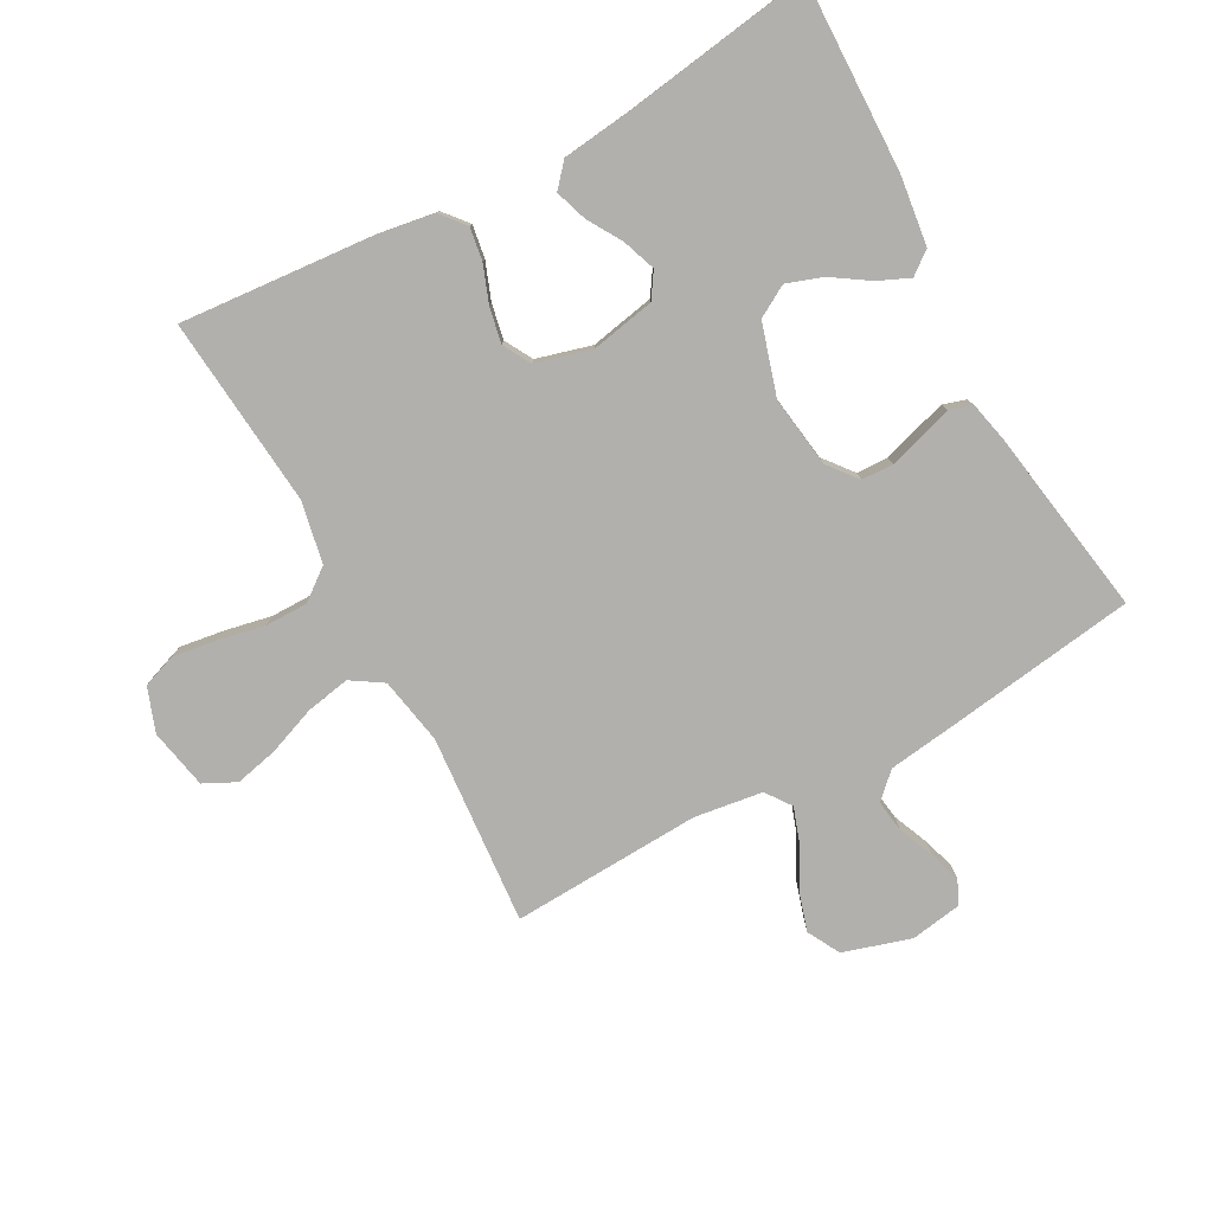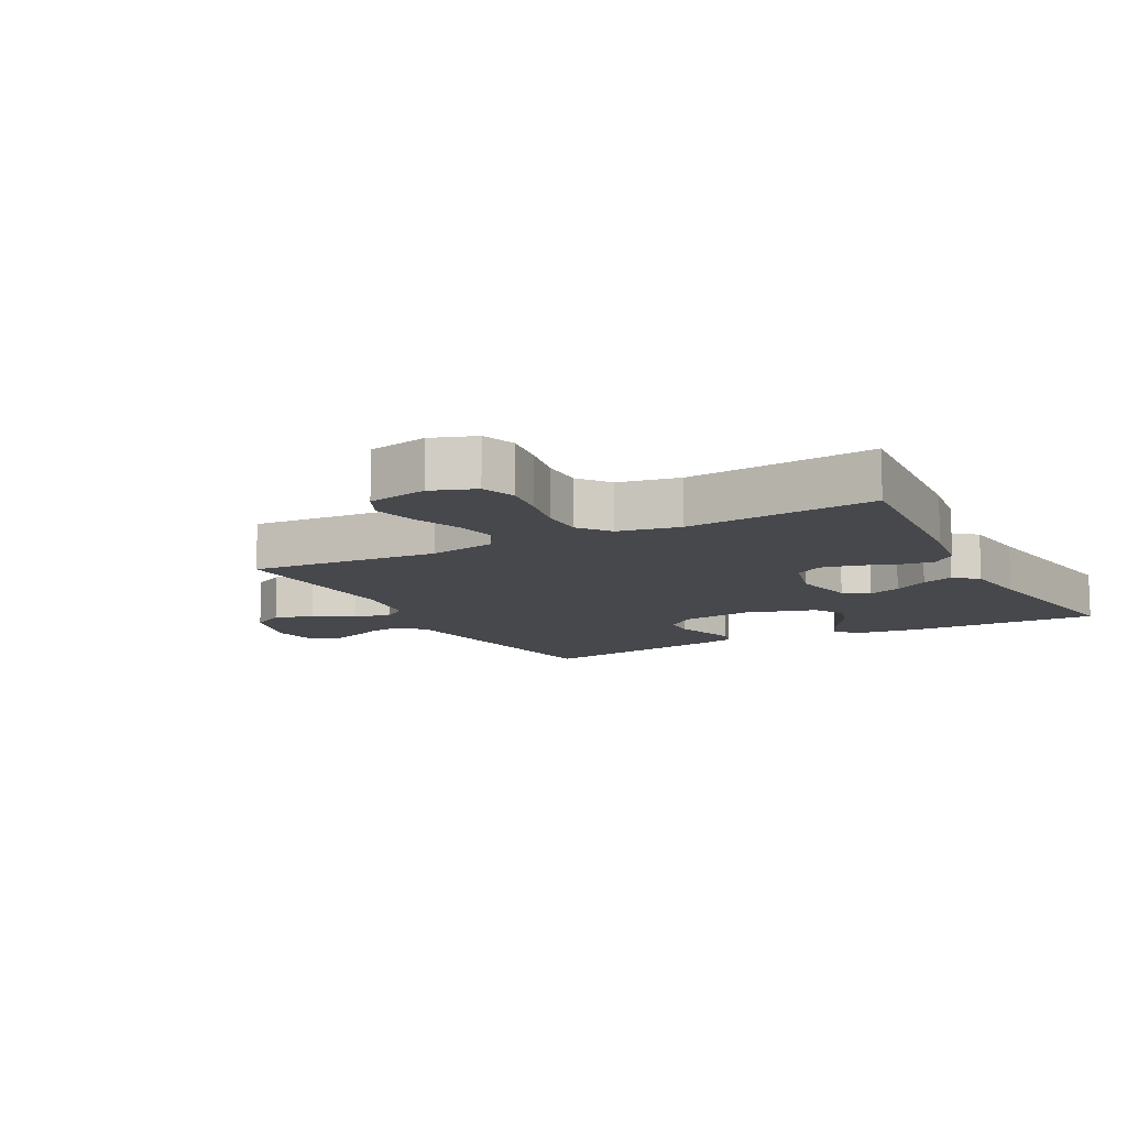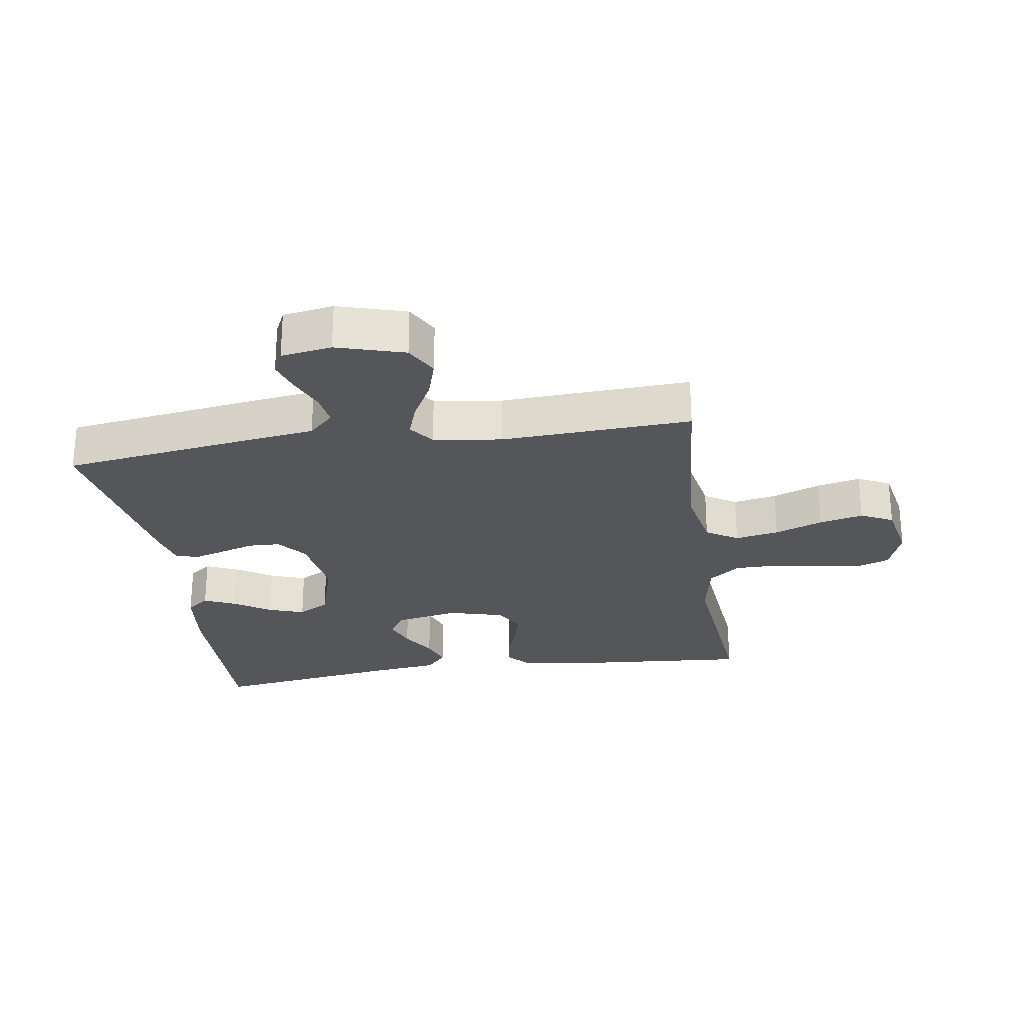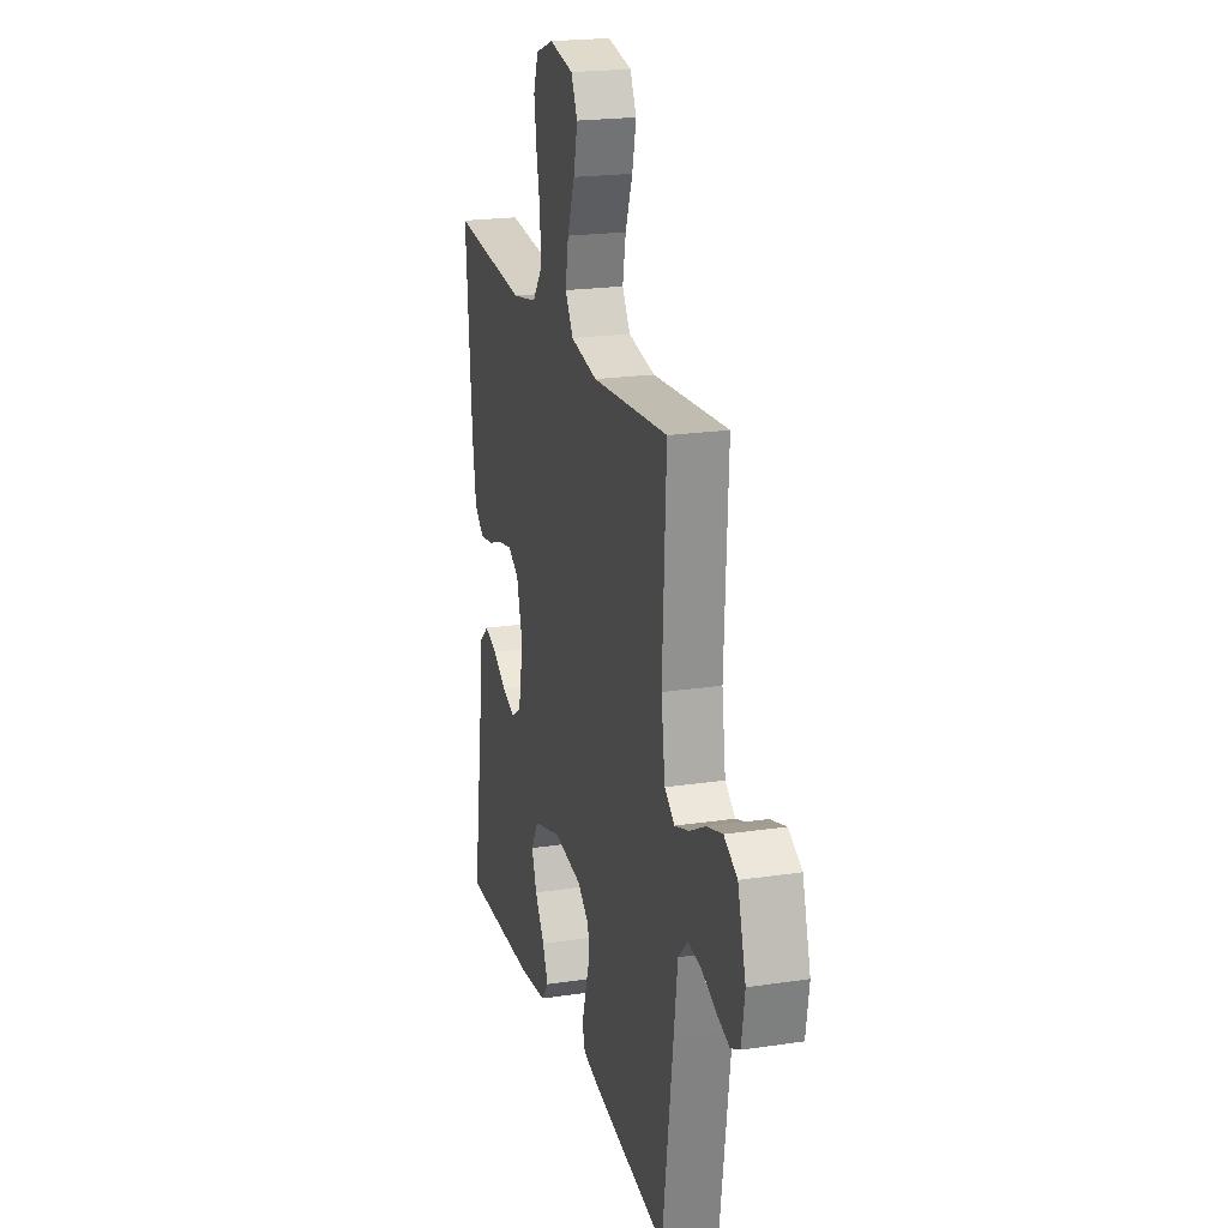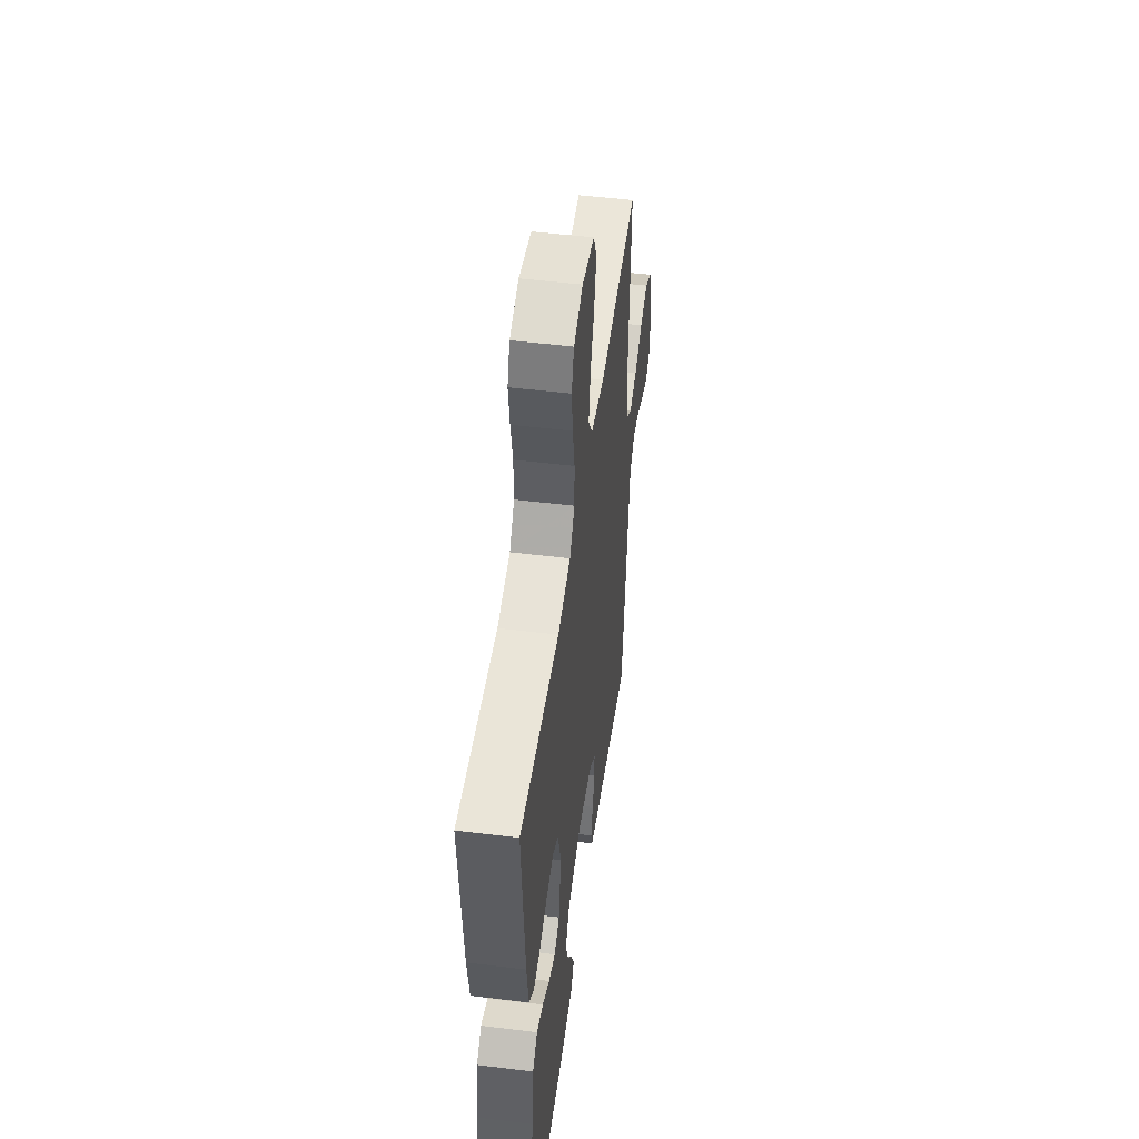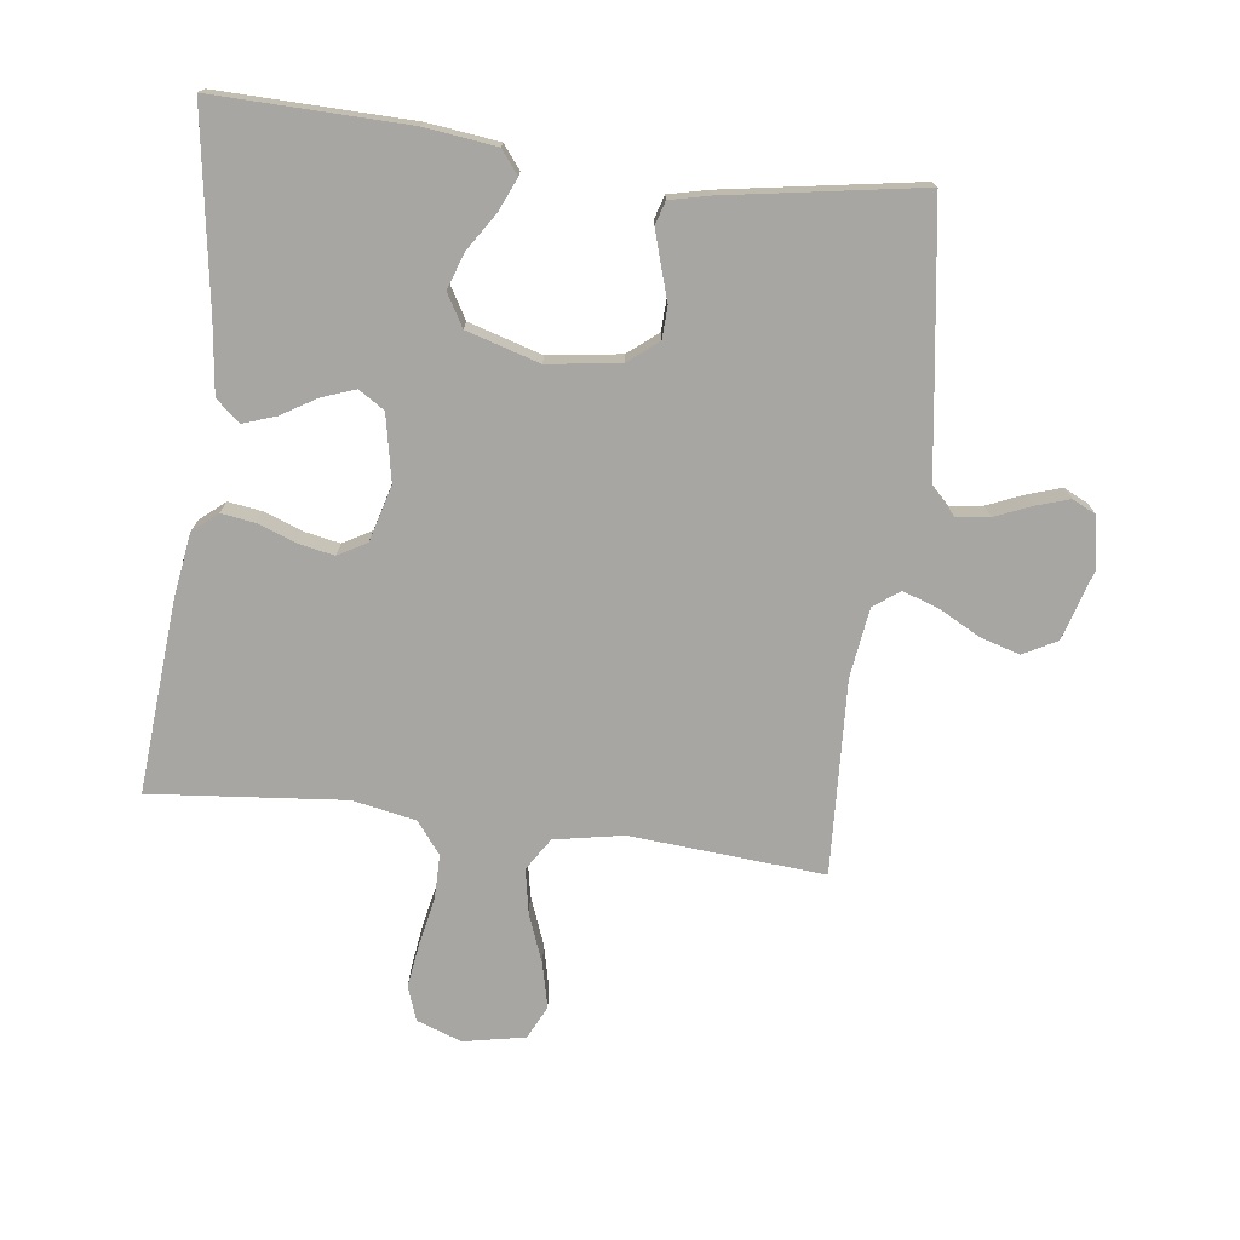
<metadata>
{"format":"obj","ext":"obj","renderer":"f3d","projection":"perspective","resolution":1024,"background":"white","views":[{"elev":-78.8,"azim":118.5,"up":"+Y"},{"elev":-11.2,"azim":28.1,"up":"+Y"},{"elev":-25.9,"azim":-81.3,"up":"+Y"},{"elev":21.0,"azim":-105.0,"up":"+Z"},{"elev":50.0,"azim":97.7,"up":"+Z"},{"elev":-74.0,"azim":172.8,"up":"+Y"}]}
</metadata>
<code>
v 0.5 0.07 0.5
v 0.476 0.07 0.2
v 0.461 0.07 0.103
v 0.423 0.07 0.071
v 0.371 0.07 0.079
v 0.312 0.07 0.101
v 0.256 0.07 0.112
v 0.212 0.07 0.087
v 0.188 0.07 0
v 0.208 0.07 -0.102
v 0.248 0.07 -0.128
v 0.3 0.07 -0.109
v 0.355 0.07 -0.076
v 0.405 0.07 -0.059
v 0.442 0.07 -0.091
v 0.455 0.07 -0.2
v 0.5 0.07 -0.5
v 0.2 0.07 -0.493
v 0.09 0.07 -0.479
v 0.062 0.07 -0.443
v 0.084 0.07 -0.393
v 0.122 0.07 -0.335
v 0.142 0.07 -0.278
v 0.113 0.07 -0.228
v 0 0.07 -0.194
v -0.112 0.07 -0.21
v -0.158 0.07 -0.247
v -0.16 0.07 -0.297
v -0.143 0.07 -0.351
v -0.128 0.07 -0.401
v -0.139 0.07 -0.437
v -0.2 0.07 -0.451
v -0.5 0.07 -0.5
v -0.543 0.07 -0.2
v -0.558 0.07 -0.09
v -0.596 0.07 -0.051
v -0.647 0.07 -0.058
v -0.704 0.07 -0.082
v -0.755 0.07 -0.098
v -0.792 0.07 -0.08
v -0.805 0.07 0
v -0.773 0.07 0.107
v -0.721 0.07 0.135
v -0.659 0.07 0.116
v -0.596 0.07 0.082
v -0.54 0.07 0.063
v -0.5 0.07 0.092
v -0.485 0.07 0.2
v -0.5 0.07 0.5
v -0.2 0.07 0.476
v -0.094 0.07 0.496
v -0.062 0.07 0.546
v -0.075 0.07 0.615
v -0.104 0.07 0.691
v -0.12 0.07 0.76
v -0.095 0.07 0.811
v 0 0.07 0.83
v 0.07 0.07 0.805
v 0.089 0.07 0.752
v 0.079 0.07 0.682
v 0.064 0.07 0.608
v 0.064 0.07 0.54
v 0.102 0.07 0.491
v 0.2 0.07 0.472
v 0.5 0 0.5
v 0.476 0 0.2
v 0.461 0 0.103
v 0.423 0 0.071
v 0.371 0 0.079
v 0.312 0 0.101
v 0.256 0 0.112
v 0.212 0 0.087
v 0.188 0 0
v 0.208 0 -0.102
v 0.248 0 -0.128
v 0.3 0 -0.109
v 0.355 0 -0.076
v 0.405 0 -0.059
v 0.442 0 -0.091
v 0.455 0 -0.2
v 0.5 0 -0.5
v 0.2 0 -0.493
v 0.09 0 -0.479
v 0.062 0 -0.443
v 0.084 0 -0.393
v 0.122 0 -0.335
v 0.142 0 -0.278
v 0.113 0 -0.228
v 0 0 -0.194
v -0.112 0 -0.21
v -0.158 0 -0.247
v -0.16 0 -0.297
v -0.143 0 -0.351
v -0.128 0 -0.401
v -0.139 0 -0.437
v -0.2 0 -0.451
v -0.5 0 -0.5
v -0.543 0 -0.2
v -0.558 0 -0.09
v -0.596 0 -0.051
v -0.647 0 -0.058
v -0.704 0 -0.082
v -0.755 0 -0.098
v -0.792 0 -0.08
v -0.805 0 0
v -0.773 0 0.107
v -0.721 0 0.135
v -0.659 0 0.116
v -0.596 0 0.082
v -0.54 0 0.063
v -0.5 0 0.092
v -0.485 0 0.2
v -0.5 0 0.5
v -0.2 0 0.476
v -0.094 0 0.496
v -0.062 0 0.546
v -0.075 0 0.615
v -0.104 0 0.691
v -0.12 0 0.76
v -0.095 0 0.811
v 0 0 0.83
v 0.07 0 0.805
v 0.089 0 0.752
v 0.079 0 0.682
v 0.064 0 0.608
v 0.064 0 0.54
v 0.102 0 0.491
v 0.2 0 0.472
f 58 59 60 61
f 56 57 58 61
f 56 61 62
f 53 54 55 56
f 52 53 56 62
f 51 52 62 63
f 48 49 50
f 47 48 50 51
f 42 43 44 45
f 42 45 46
f 41 42 46
f 40 41 46
f 37 38 39 40
f 37 40 46
f 36 37 46 47
f 32 33 34 35
f 28 29 30 31
f 28 31 32 35
f 19 20 21 22
f 19 22 23
f 16 17 18 19
f 16 19 23
f 15 16 23 24
f 12 13 14 15
f 11 12 15 24
f 3 4 5 6
f 3 6 7
f 64 1 2 3
f 64 3 7
f 63 64 7 8
f 51 63 8 9
f 47 51 9 10
f 27 28 35 36
f 26 27 36 47
f 25 26 47 10
f 10 11 24 25
f 125 124 123 122
f 125 122 121 120
f 126 125 120
f 120 119 118 117
f 126 120 117 116
f 127 126 116 115
f 114 113 112
f 115 114 112 111
f 109 108 107 106
f 110 109 106
f 110 106 105
f 110 105 104
f 104 103 102 101
f 110 104 101
f 111 110 101 100
f 99 98 97 96
f 95 94 93 92
f 99 96 95 92
f 86 85 84 83
f 87 86 83
f 83 82 81 80
f 87 83 80
f 88 87 80 79
f 79 78 77 76
f 88 79 76 75
f 70 69 68 67
f 71 70 67
f 67 66 65 128
f 71 67 128
f 72 71 128 127
f 73 72 127 115
f 74 73 115 111
f 100 99 92 91
f 111 100 91 90
f 74 111 90 89
f 89 88 75 74
f 1 65 66 2
f 2 66 67 3
f 3 67 68 4
f 4 68 69 5
f 5 69 70 6
f 6 70 71 7
f 7 71 72 8
f 8 72 73 9
f 9 73 74 10
f 10 74 75 11
f 11 75 76 12
f 12 76 77 13
f 13 77 78 14
f 14 78 79 15
f 15 79 80 16
f 16 80 81 17
f 17 81 82 18
f 18 82 83 19
f 19 83 84 20
f 20 84 85 21
f 21 85 86 22
f 22 86 87 23
f 23 87 88 24
f 24 88 89 25
f 25 89 90 26
f 26 90 91 27
f 27 91 92 28
f 28 92 93 29
f 29 93 94 30
f 30 94 95 31
f 31 95 96 32
f 32 96 97 33
f 33 97 98 34
f 34 98 99 35
f 35 99 100 36
f 36 100 101 37
f 37 101 102 38
f 38 102 103 39
f 39 103 104 40
f 40 104 105 41
f 41 105 106 42
f 42 106 107 43
f 43 107 108 44
f 44 108 109 45
f 45 109 110 46
f 46 110 111 47
f 47 111 112 48
f 48 112 113 49
f 49 113 114 50
f 50 114 115 51
f 51 115 116 52
f 52 116 117 53
f 53 117 118 54
f 54 118 119 55
f 55 119 120 56
f 56 120 121 57
f 57 121 122 58
f 58 122 123 59
f 59 123 124 60
f 60 124 125 61
f 61 125 126 62
f 62 126 127 63
f 63 127 128 64
f 64 128 65 1

</code>
